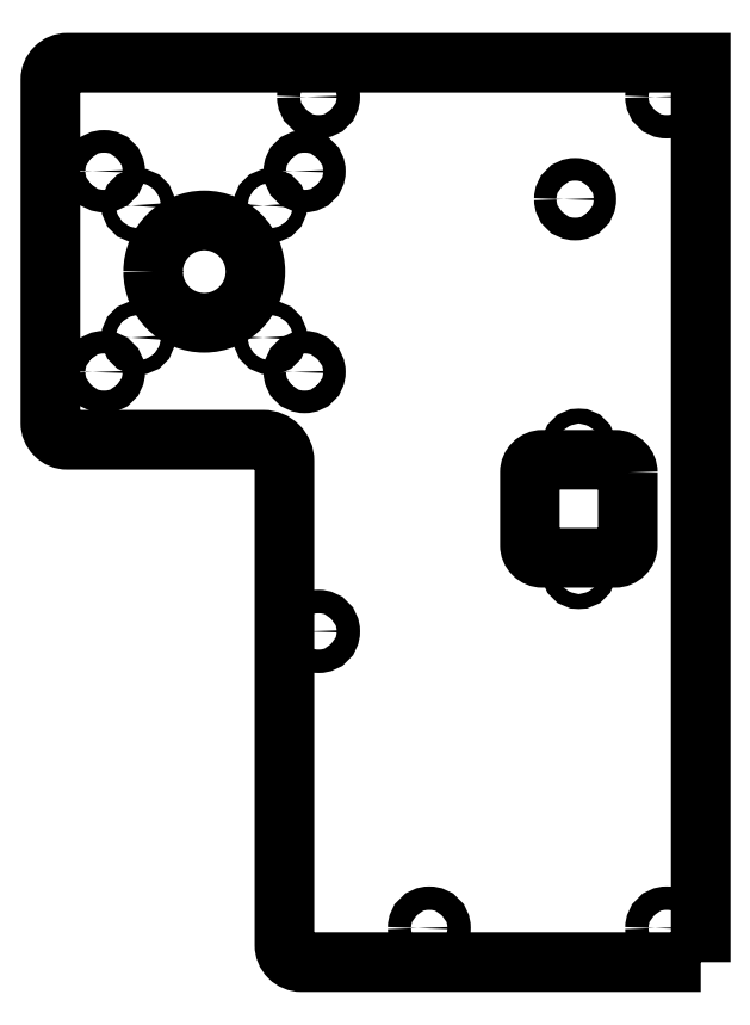
<metadata>
{"format":"dxf","ext":"dxf","renderer":"ezdxf+matplotlib","layout":"modelspace","background":"white","min_lineweight":24,"dpi":150}
</metadata>
<code>
0
SECTION
2
ENTITIES
0
LWPOLYLINE
8
0
90
10
70
1
43
0
10
-101.8
20
-97.65
10
-101.8
20
113.3
10
-250.5
20
113.3
42
0.4142
10
-254.5
20
109.3
10
-254.5
20
28.9
42
0.4142
10
-250.5
20
24.9
10
-204.5
20
24.9
42
-0.4142
10
-199.5
20
19.9
10
-199.5
20
-93.65
42
0.4142
10
-195.5
20
-97.65
0
LWPOLYLINE
8
0
90
8
70
1
43
0
10
-118.9
20
17.2
10
-118.9
20
0.2
42
-0.4142
10
-121.9
20
-2.8
10
-138.9
20
-2.8
42
-0.4142
10
-141.9
20
0.2
10
-141.9
20
17.2
42
-0.4142
10
-138.9
20
20.2
10
-121.9
20
20.2
42
-0.4142
0
CIRCLE
8
0
10
131.3
20
81.35
30
1.039e-07
40
2.65
210
1.058e-19
220
-7.78e-21
230
-1
0
CIRCLE
8
0
10
130.4
20
-6.05
30
1.039e-07
40
1.75
210
1.058e-19
220
-7.78e-21
230
-1
0
CIRCLE
8
0
10
130.4
20
23.45
30
1.039e-07
40
1.75
210
1.058e-19
220
-7.78e-21
230
-1
0
CIRCLE
8
0
10
241.9
20
87.9
30
1.039e-07
40
2.65
210
1.058e-19
220
-7.78e-21
230
-1
0
CIRCLE
8
0
10
241.9
20
40.8
30
1.039e-07
40
2.65
210
1.058e-19
220
-7.78e-21
230
-1
0
CIRCLE
8
0
10
194.8
20
87.9
30
1.039e-07
40
2.65
210
1.058e-19
220
-7.78e-21
230
-1
0
CIRCLE
8
0
10
194.8
20
40.8
30
1.039e-07
40
2.65
210
1.058e-19
220
-7.78e-21
230
-1
0
CIRCLE
8
0
10
202.8
20
79.85
30
1.039e-07
40
1.65
210
1.058e-19
220
-7.78e-21
230
-1
0
CIRCLE
8
0
10
233.8
20
79.85
30
1.039e-07
40
1.65
210
1.058e-19
220
-7.78e-21
230
-1
0
CIRCLE
8
0
10
202.8
20
48.85
30
1.039e-07
40
1.65
210
1.058e-19
220
-7.78e-21
230
-1
0
CIRCLE
8
0
10
218.3
20
64.35
30
1.039e-07
40
12
210
1.058e-19
220
-7.78e-21
230
-1
0
CIRCLE
8
0
10
233.8
20
48.85
30
1.039e-07
40
1.65
210
1.058e-19
220
-7.78e-21
230
-1
0
CIRCLE
8
0
10
109.8
20
-89.65
30
1.039e-07
40
2.75
210
1.058e-19
220
-7.78e-21
230
-1
0
CIRCLE
8
0
10
109.8
20
105.3
30
1.039e-07
40
2.75
210
1.058e-19
220
-7.78e-21
230
-1
0
CIRCLE
8
0
10
191.5
20
105.3
30
1.039e-07
40
2.75
210
1.058e-19
220
-7.78e-21
230
-1
0
CIRCLE
8
0
10
191.5
20
-20.05
30
1.039e-07
40
2.75
210
1.058e-19
220
-7.78e-21
230
-1
0
CIRCLE
8
0
10
165.5
20
-89.65
30
1.039e-07
40
2.75
210
1.058e-19
220
-7.78e-21
230
-1
0
ENDSEC
0
EOF

</code>
